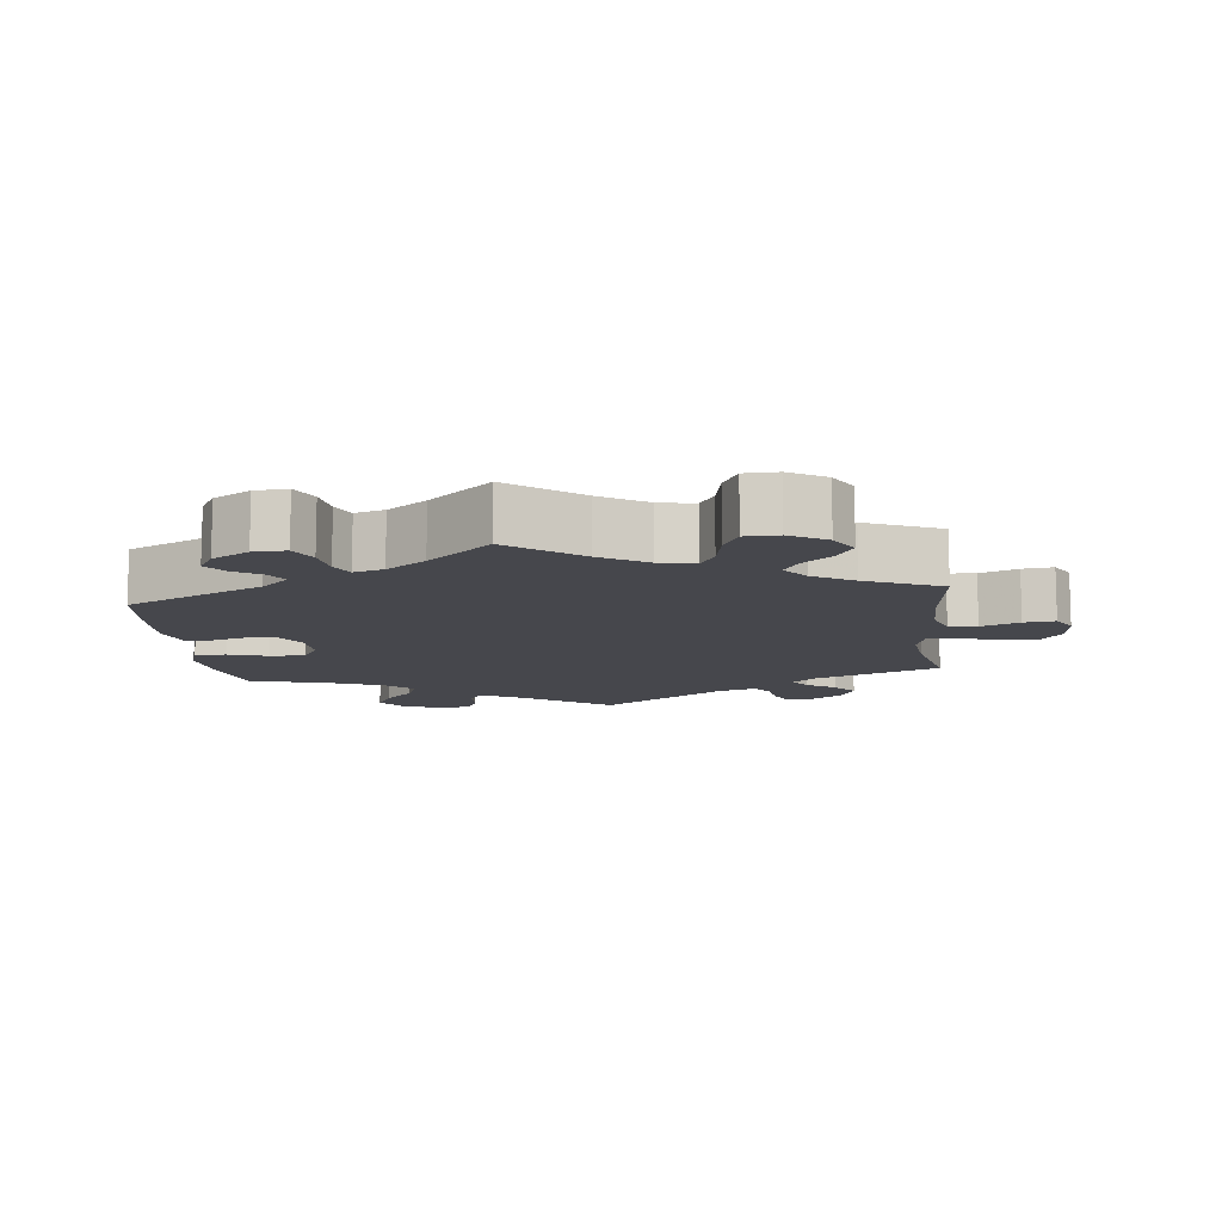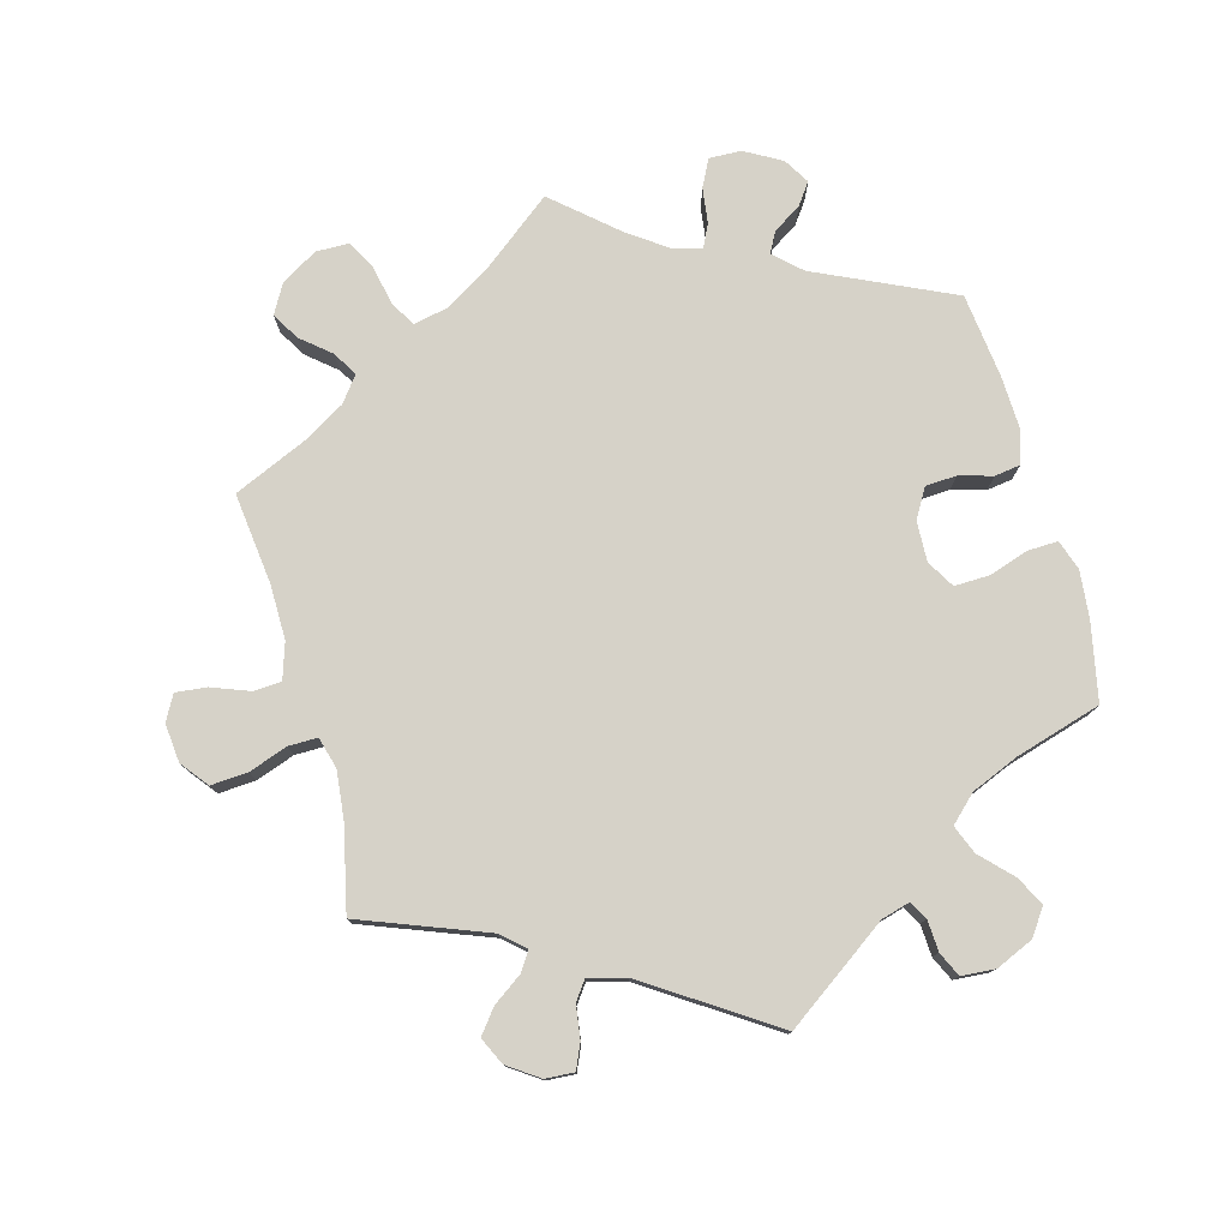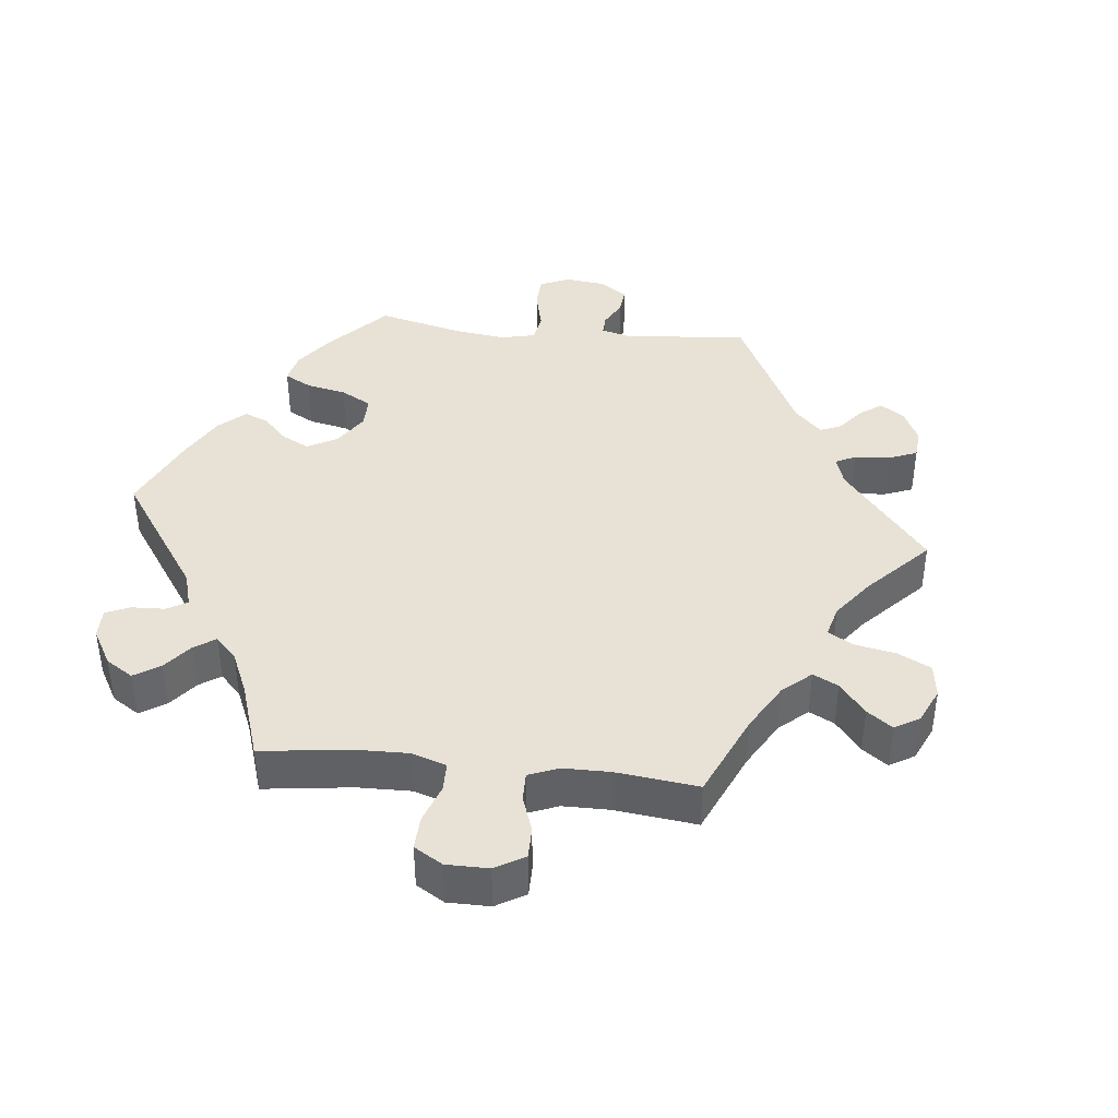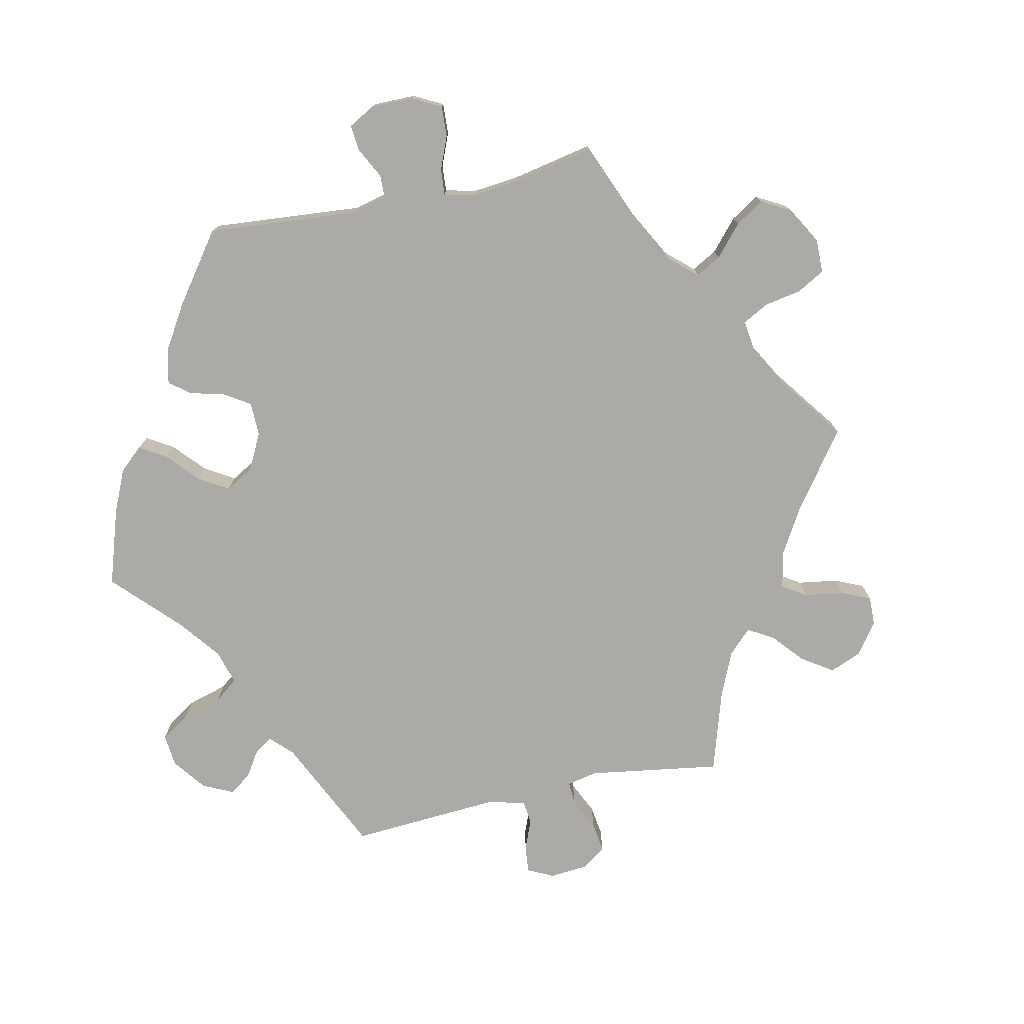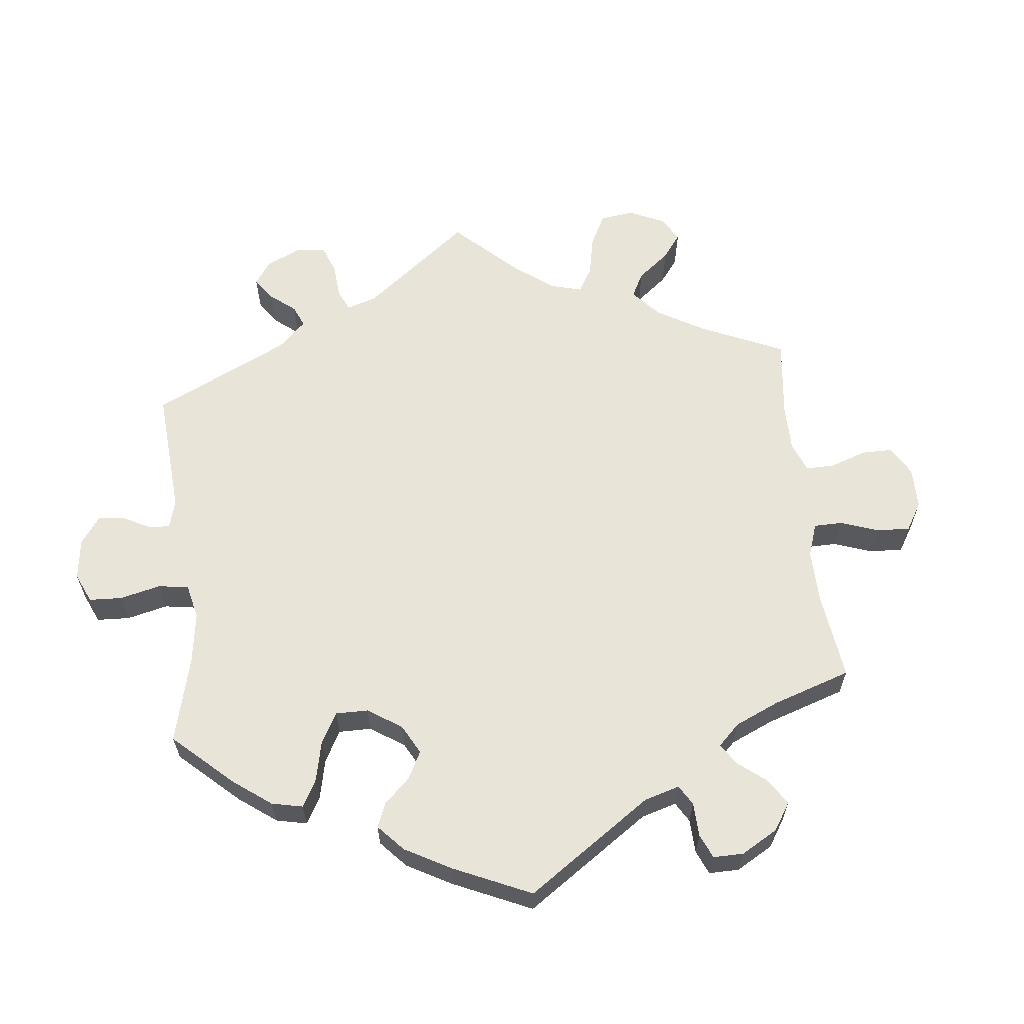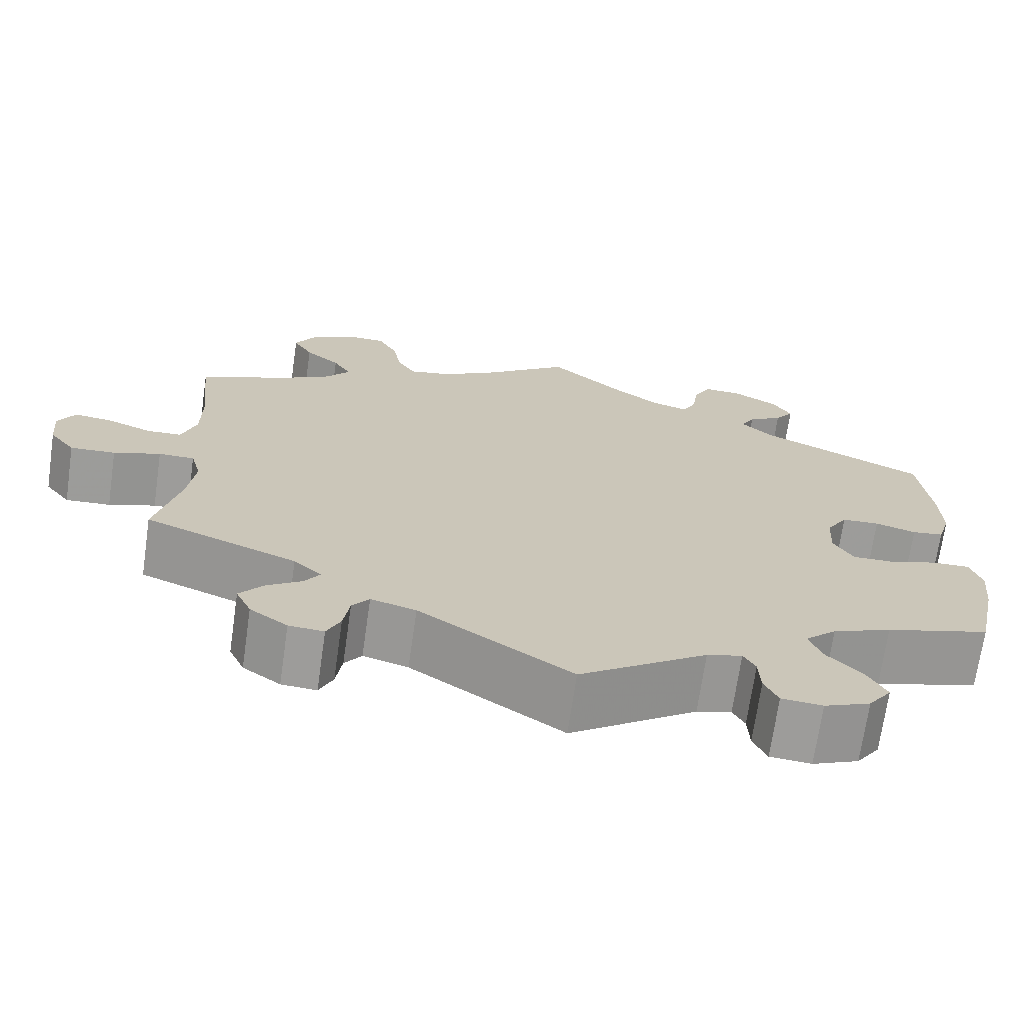
<metadata>
{"format":"obj","ext":"obj","renderer":"f3d","projection":"perspective","resolution":1024,"background":"white","views":[{"elev":-11.0,"azim":6.4,"up":"+Y"},{"elev":77.5,"azim":164.1,"up":"+Y"},{"elev":40.3,"azim":36.3,"up":"+Y"},{"elev":-75.8,"azim":-18.0,"up":"+Y"},{"elev":61.3,"azim":-66.1,"up":"+Y"},{"elev":-70.1,"azim":171.8,"up":"+Z"}]}
</metadata>
<code>
v -0.149 0.07 -0.475
v -0.19 0.07 -0.464
v -0.204 0.07 -0.49
v -0.206 0.07 -0.535
v -0.222 0.07 -0.57
v -0.27 0.07 -0.574
v -0.324 0.07 -0.551
v -0.351 0.07 -0.513
v -0.329 0.07 -0.471
v -0.288 0.07 -0.428
v -0.272 0.07 -0.387
v -0.309 0.07 -0.352
v -0.378 0.07 -0.324
v -0.5 0.07 -0.289
v -0.524 0.07 -0.177
v -0.531 0.07 -0.111
v -0.517 0.07 -0.068
v -0.473 0.07 -0.069
v -0.417 0.07 -0.087
v -0.367 0.07 -0.088
v -0.344 0.07 -0.048
v -0.347 0.07 0.01
v -0.372 0.07 0.051
v -0.416 0.07 0.053
v -0.464 0.07 0.039
v -0.501 0.07 0.044
v -0.516 0.07 0.093
v -0.514 0.07 0.167
v -0.501 0.07 0.288
v -0.307 0.07 0.38
v -0.269 0.07 0.416
v -0.285 0.07 0.445
v -0.326 0.07 0.471
v -0.348 0.07 0.501
v -0.326 0.07 0.538
v -0.274 0.07 0.568
v -0.228 0.07 0.57
v -0.208 0.07 0.531
v -0.201 0.07 0.481
v -0.185 0.07 0.448
v -0.143 0.07 0.46
v -0.088 0.07 0.5
v 0 0.07 0.578
v 0.1 0.07 0.501
v 0.166 0.07 0.461
v 0.216 0.07 0.451
v 0.237 0.07 0.486
v 0.248 0.07 0.543
v 0.27 0.07 0.585
v 0.317 0.07 0.586
v 0.369 0.07 0.556
v 0.393 0.07 0.514
v 0.37 0.07 0.475
v 0.329 0.07 0.44
v 0.308 0.07 0.405
v 0.336 0.07 0.369
v 0.394 0.07 0.335
v 0.501 0.07 0.289
v 0.487 0.07 0.158
v 0.487 0.07 0.08
v 0.504 0.07 0.029
v 0.544 0.07 0.027
v 0.598 0.07 0.048
v 0.642 0.07 0.053
v 0.662 0.07 0.017
v 0.657 0.07 -0.038
v 0.627 0.07 -0.077
v 0.574 0.07 -0.074
v 0.519 0.07 -0.055
v 0.477 0.07 -0.055
v 0.465 0.07 -0.1
v 0.473 0.07 -0.169
v 0.501 0.07 -0.289
v 0.323 0.07 -0.359
v 0.29 0.07 -0.389
v 0.308 0.07 -0.416
v 0.35 0.07 -0.445
v 0.377 0.07 -0.479
v 0.359 0.07 -0.518
v 0.315 0.07 -0.549
v 0.274 0.07 -0.552
v 0.258 0.07 -0.517
v 0.251 0.07 -0.47
v 0.231 0.07 -0.443
v 0.178 0.07 -0.458
v 0 0.07 -0.578
v -0.149 0 -0.475
v -0.19 0 -0.464
v -0.204 0 -0.49
v -0.206 0 -0.535
v -0.222 0 -0.57
v -0.27 0 -0.574
v -0.324 0 -0.551
v -0.351 0 -0.513
v -0.329 0 -0.471
v -0.288 0 -0.428
v -0.272 0 -0.387
v -0.309 0 -0.352
v -0.378 0 -0.324
v -0.5 0 -0.289
v -0.524 0 -0.177
v -0.531 0 -0.111
v -0.517 0 -0.068
v -0.473 0 -0.069
v -0.417 0 -0.087
v -0.367 0 -0.088
v -0.344 0 -0.048
v -0.347 0 0.01
v -0.372 0 0.051
v -0.416 0 0.053
v -0.464 0 0.039
v -0.501 0 0.044
v -0.516 0 0.093
v -0.514 0 0.167
v -0.501 0 0.288
v -0.307 0 0.38
v -0.269 0 0.416
v -0.285 0 0.445
v -0.326 0 0.471
v -0.348 0 0.501
v -0.326 0 0.538
v -0.274 0 0.568
v -0.228 0 0.57
v -0.208 0 0.531
v -0.201 0 0.481
v -0.185 0 0.448
v -0.143 0 0.46
v -0.088 0 0.5
v 0 0 0.578
v 0.1 0 0.501
v 0.166 0 0.461
v 0.216 0 0.451
v 0.237 0 0.486
v 0.248 0 0.543
v 0.27 0 0.585
v 0.317 0 0.586
v 0.369 0 0.556
v 0.393 0 0.514
v 0.37 0 0.475
v 0.329 0 0.44
v 0.308 0 0.405
v 0.336 0 0.369
v 0.394 0 0.335
v 0.501 0 0.289
v 0.487 0 0.158
v 0.487 0 0.08
v 0.504 0 0.029
v 0.544 0 0.027
v 0.598 0 0.048
v 0.642 0 0.053
v 0.662 0 0.017
v 0.657 0 -0.038
v 0.627 0 -0.077
v 0.574 0 -0.074
v 0.519 0 -0.055
v 0.477 0 -0.055
v 0.465 0 -0.1
v 0.473 0 -0.169
v 0.501 0 -0.289
v 0.323 0 -0.359
v 0.29 0 -0.389
v 0.308 0 -0.416
v 0.35 0 -0.445
v 0.377 0 -0.479
v 0.359 0 -0.518
v 0.315 0 -0.549
v 0.274 0 -0.552
v 0.258 0 -0.517
v 0.251 0 -0.47
v 0.231 0 -0.443
v 0.178 0 -0.458
v 0 0 -0.578
f 85 86 1
f 84 85 1 2
f 80 81 82 83
f 80 83 84
f 79 80 84
f 76 77 78 79
f 75 76 79 84
f 72 73 74
f 71 72 74 75
f 70 71 75 84
f 66 67 68 69
f 66 69 70
f 65 66 70
f 62 63 64 65
f 61 62 65 70
f 60 61 70 84
f 57 58 59
f 56 57 59 60
f 55 56 60 84
f 51 52 53 54
f 51 54 55
f 50 51 55
f 47 48 49 50
f 46 47 50 55
f 45 46 55 84
f 42 43 44
f 41 42 44 45
f 40 41 45 84
f 36 37 38 39
f 32 33 34 35
f 31 32 35 36
f 27 28 29 30
f 27 30 31
f 24 25 26 27
f 23 24 27 31
f 22 23 31
f 21 22 31
f 16 17 18 19
f 16 19 20
f 13 14 15 16
f 12 13 16 20
f 11 12 20 21
f 7 8 9 10
f 7 10 11
f 6 7 11
f 3 4 5 6
f 2 3 6 11
f 31 36 39 40
f 21 31 40 84
f 2 11 21 84
f 87 172 171
f 88 87 171 170
f 169 168 167 166
f 170 169 166
f 170 166 165
f 165 164 163 162
f 170 165 162 161
f 160 159 158
f 161 160 158 157
f 170 161 157 156
f 155 154 153 152
f 156 155 152
f 156 152 151
f 151 150 149 148
f 156 151 148 147
f 170 156 147 146
f 145 144 143
f 146 145 143 142
f 170 146 142 141
f 140 139 138 137
f 141 140 137
f 141 137 136
f 136 135 134 133
f 141 136 133 132
f 170 141 132 131
f 130 129 128
f 131 130 128 127
f 170 131 127 126
f 125 124 123 122
f 121 120 119 118
f 122 121 118 117
f 116 115 114 113
f 117 116 113
f 113 112 111 110
f 117 113 110 109
f 117 109 108
f 117 108 107
f 105 104 103 102
f 106 105 102
f 102 101 100 99
f 106 102 99 98
f 107 106 98 97
f 96 95 94 93
f 97 96 93
f 97 93 92
f 92 91 90 89
f 97 92 89 88
f 126 125 122 117
f 170 126 117 107
f 170 107 97 88
f 1 87 88 2
f 2 88 89 3
f 3 89 90 4
f 4 90 91 5
f 5 91 92 6
f 6 92 93 7
f 7 93 94 8
f 8 94 95 9
f 9 95 96 10
f 10 96 97 11
f 11 97 98 12
f 12 98 99 13
f 13 99 100 14
f 14 100 101 15
f 15 101 102 16
f 16 102 103 17
f 17 103 104 18
f 18 104 105 19
f 19 105 106 20
f 20 106 107 21
f 21 107 108 22
f 22 108 109 23
f 23 109 110 24
f 24 110 111 25
f 25 111 112 26
f 26 112 113 27
f 27 113 114 28
f 28 114 115 29
f 29 115 116 30
f 30 116 117 31
f 31 117 118 32
f 32 118 119 33
f 33 119 120 34
f 34 120 121 35
f 35 121 122 36
f 36 122 123 37
f 37 123 124 38
f 38 124 125 39
f 39 125 126 40
f 40 126 127 41
f 41 127 128 42
f 42 128 129 43
f 43 129 130 44
f 44 130 131 45
f 45 131 132 46
f 46 132 133 47
f 47 133 134 48
f 48 134 135 49
f 49 135 136 50
f 50 136 137 51
f 51 137 138 52
f 52 138 139 53
f 53 139 140 54
f 54 140 141 55
f 55 141 142 56
f 56 142 143 57
f 57 143 144 58
f 58 144 145 59
f 59 145 146 60
f 60 146 147 61
f 61 147 148 62
f 62 148 149 63
f 63 149 150 64
f 64 150 151 65
f 65 151 152 66
f 66 152 153 67
f 67 153 154 68
f 68 154 155 69
f 69 155 156 70
f 70 156 157 71
f 71 157 158 72
f 72 158 159 73
f 73 159 160 74
f 74 160 161 75
f 75 161 162 76
f 76 162 163 77
f 77 163 164 78
f 78 164 165 79
f 79 165 166 80
f 80 166 167 81
f 81 167 168 82
f 82 168 169 83
f 83 169 170 84
f 84 170 171 85
f 85 171 172 86
f 86 172 87 1

</code>
